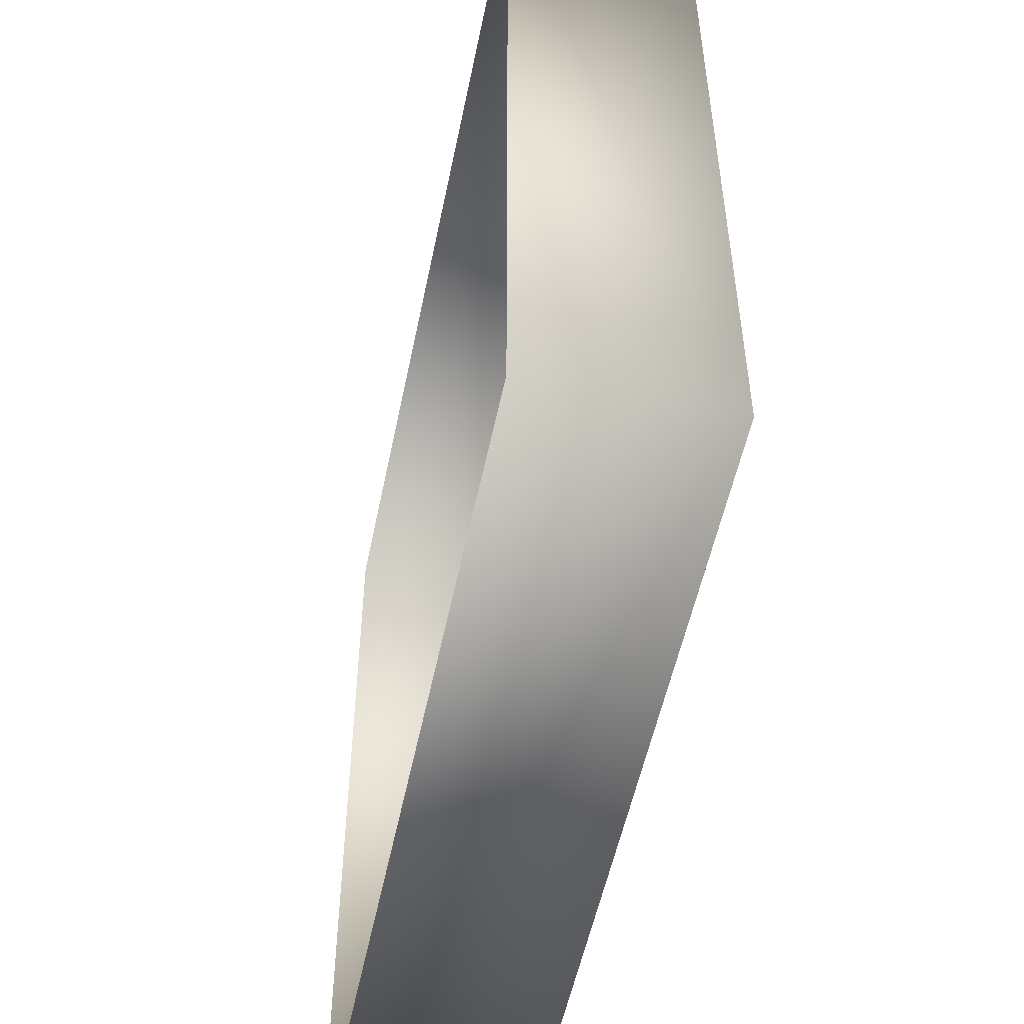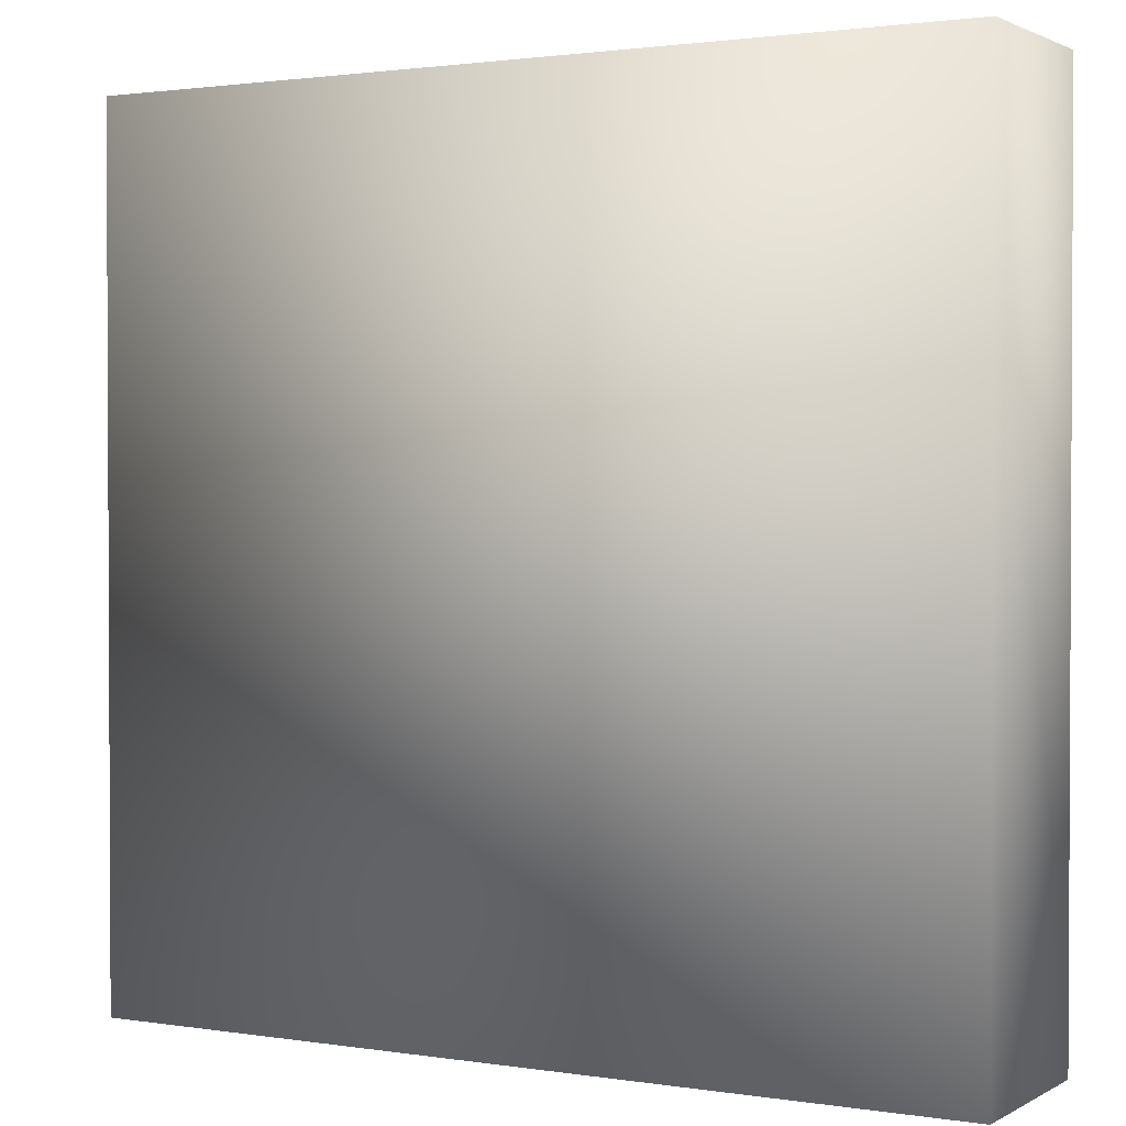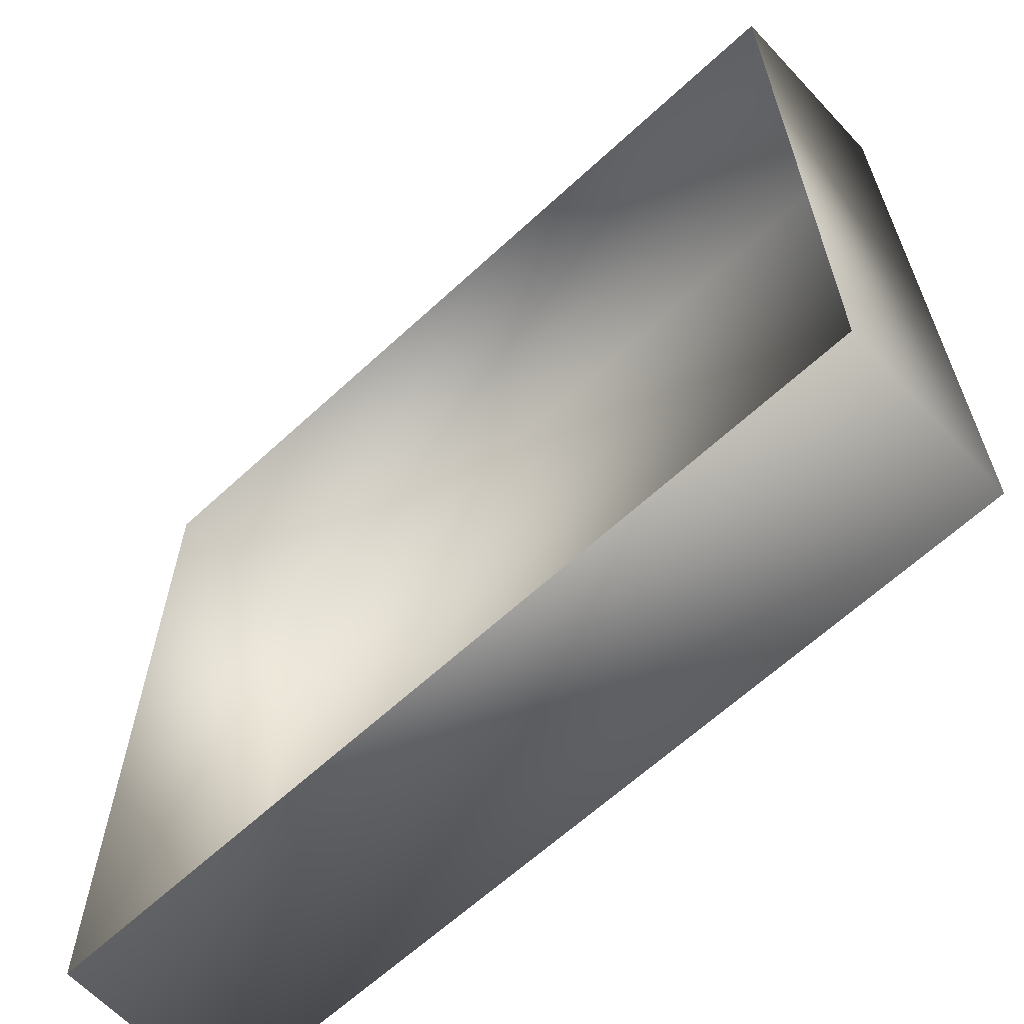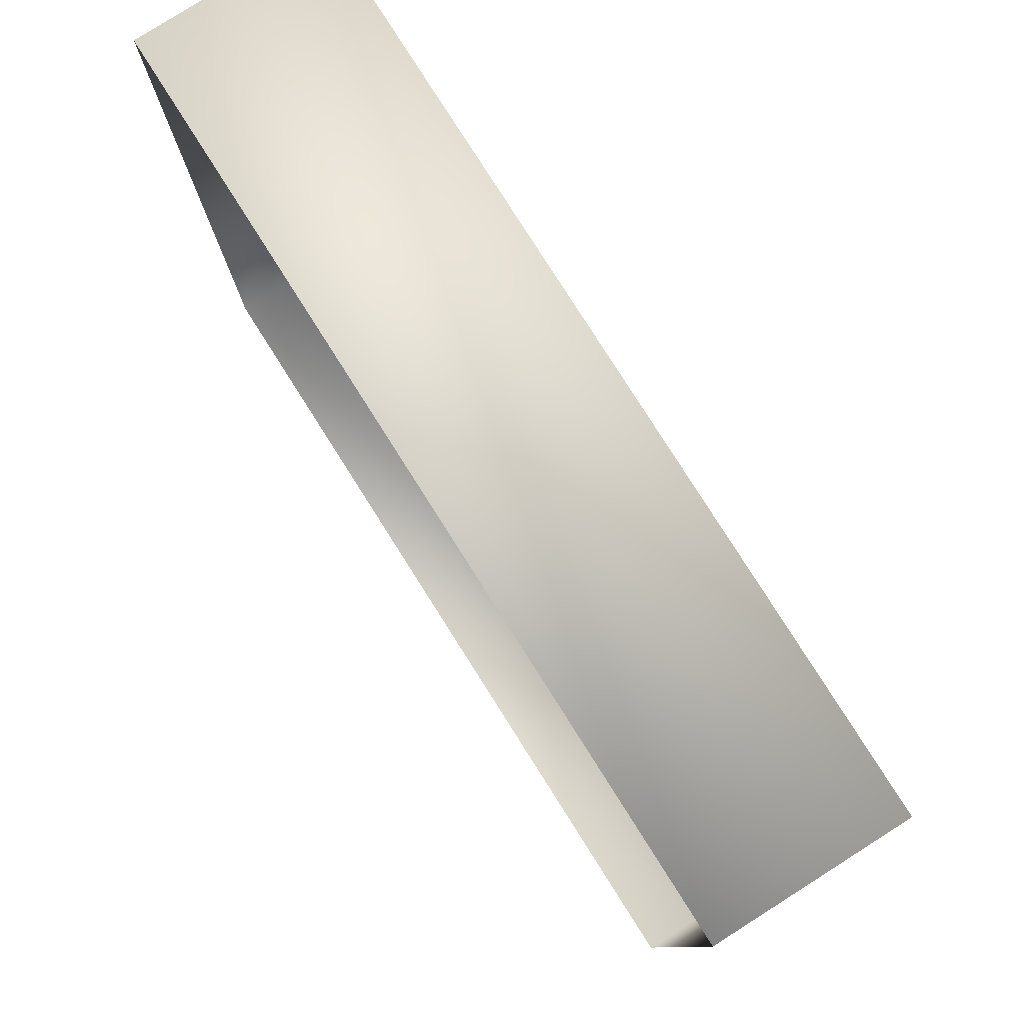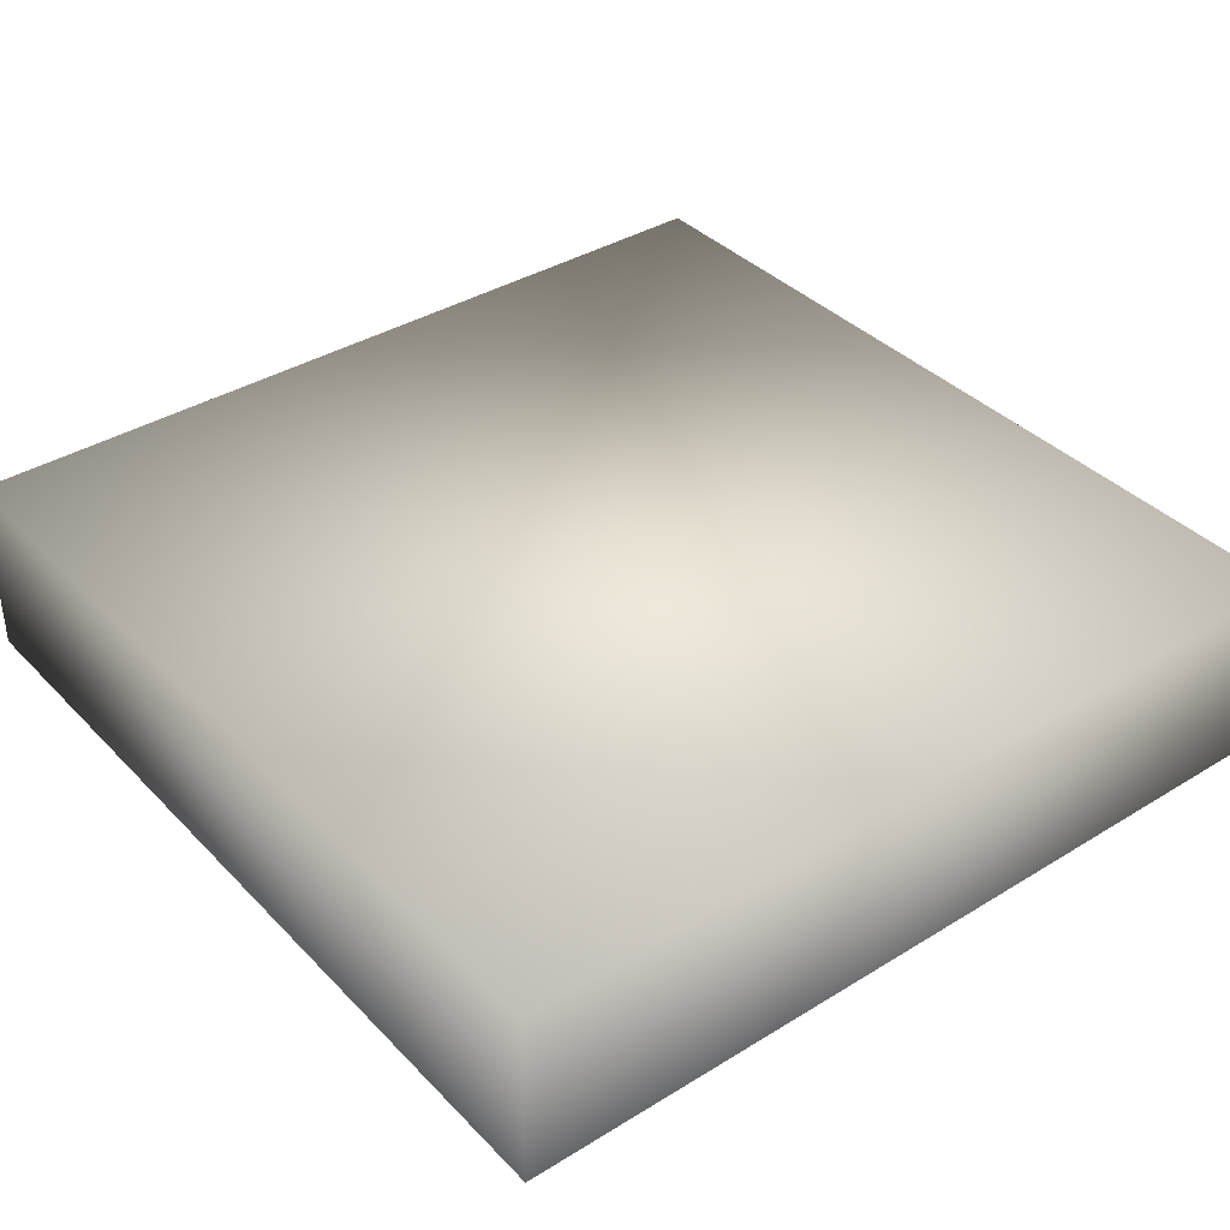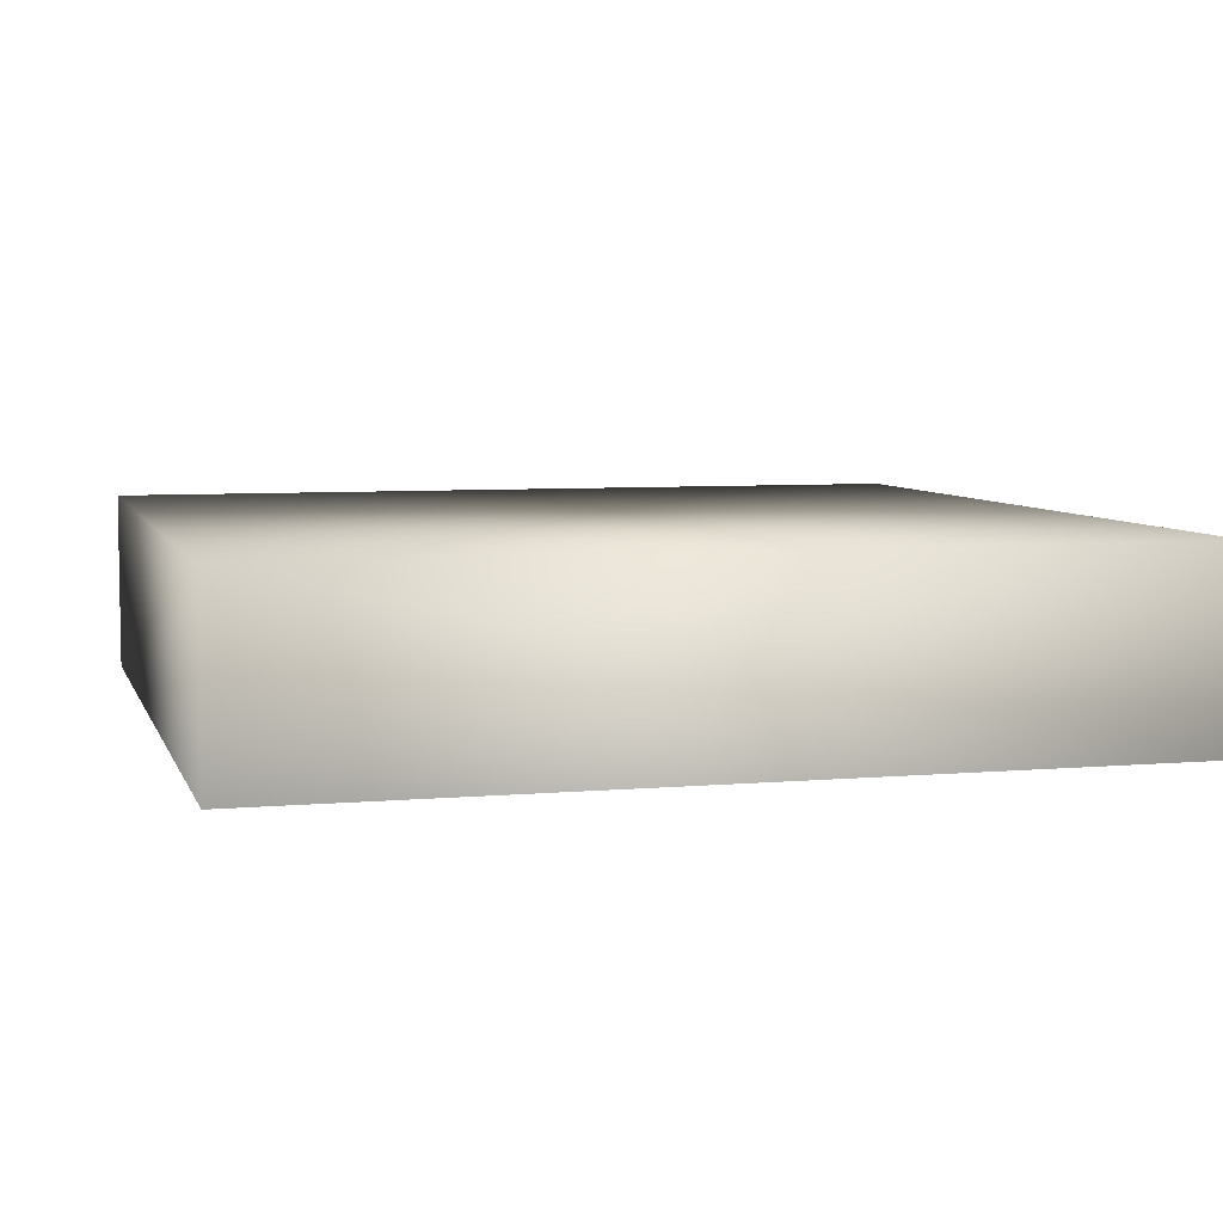
<metadata>
{"format":"obj","ext":"obj","renderer":"f3d","projection":"perspective","resolution":1024,"background":"white","views":[{"elev":-53.3,"azim":78.5,"up":"+Z"},{"elev":1.6,"azim":-150.6,"up":"+Z"},{"elev":-63.7,"azim":43.0,"up":"+Z"},{"elev":79.9,"azim":57.6,"up":"+Z"},{"elev":37.8,"azim":51.9,"up":"+Y"},{"elev":6.2,"azim":-15.0,"up":"+Y"}]}
</metadata>
<code>
g fcbg_wasteland_airconditioner_01
v 0.7265 0.3201 0.7188
v -0.7265 0.3201 -0.7188
v 0.7265 0.3201 -0.7188
v -0.7265 0.3201 0.7188
v 0.7265 0.01072 0.7188
v -0.7265 0.01072 0.7188
v -0.7265 0.01072 -0.7188
v -0.7265 0.01072 0.7188
v 0.7265 0.01072 0.7188
v 0.7265 0.3201 0.7188
v 0.7265 0.3201 -0.7188
v 0.7265 0.01072 -0.7188
v -0.7265 0.01072 -0.7188
v 0.7265 0.01072 -0.7188
v 0.7265 0.3201 -0.7188
v -0.7265 0.3201 -0.7188
g fcbg_wasteland_airconditioner_01_0
f 3 2 1
f 2 4 1
f 1 4 5
f 4 6 5
f 4 2 7
f 8 4 7
f 11 10 9
f 12 11 9
f 15 14 13
f 16 15 13

</code>
